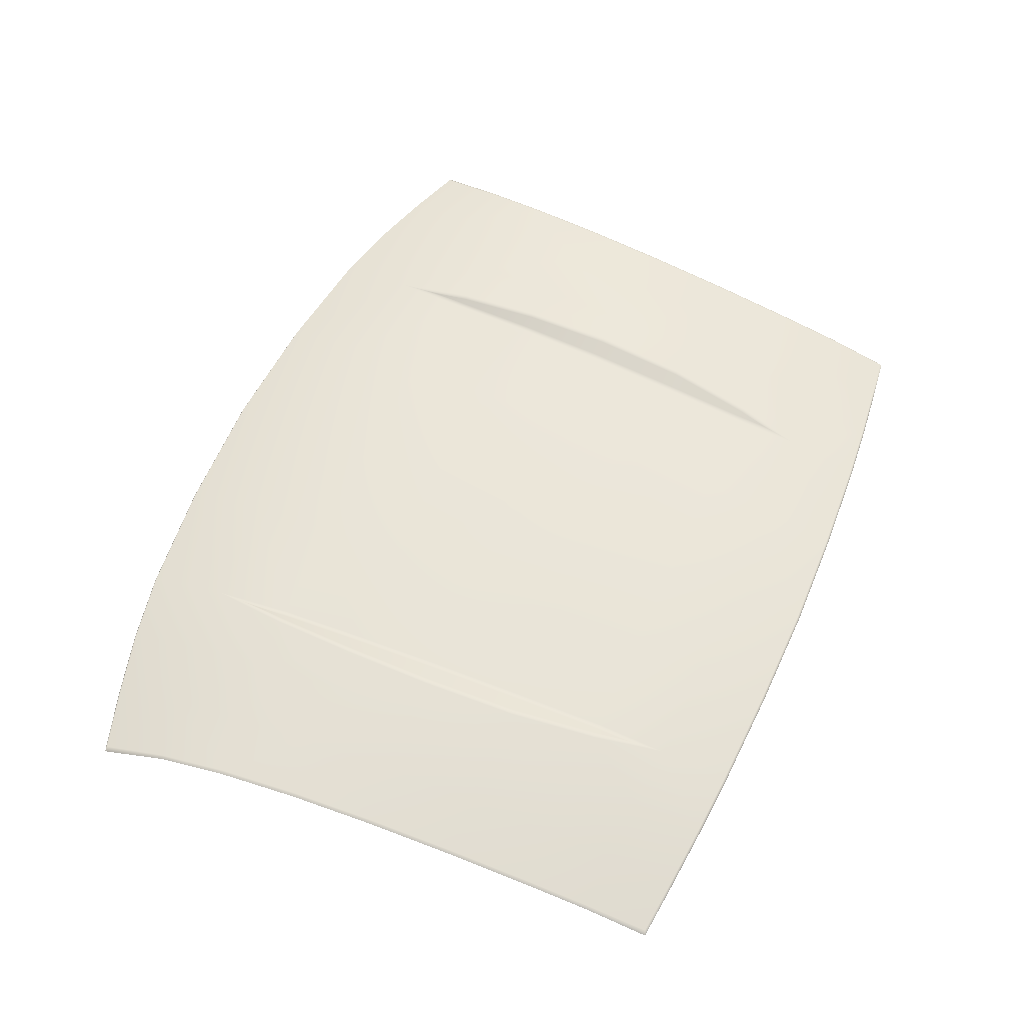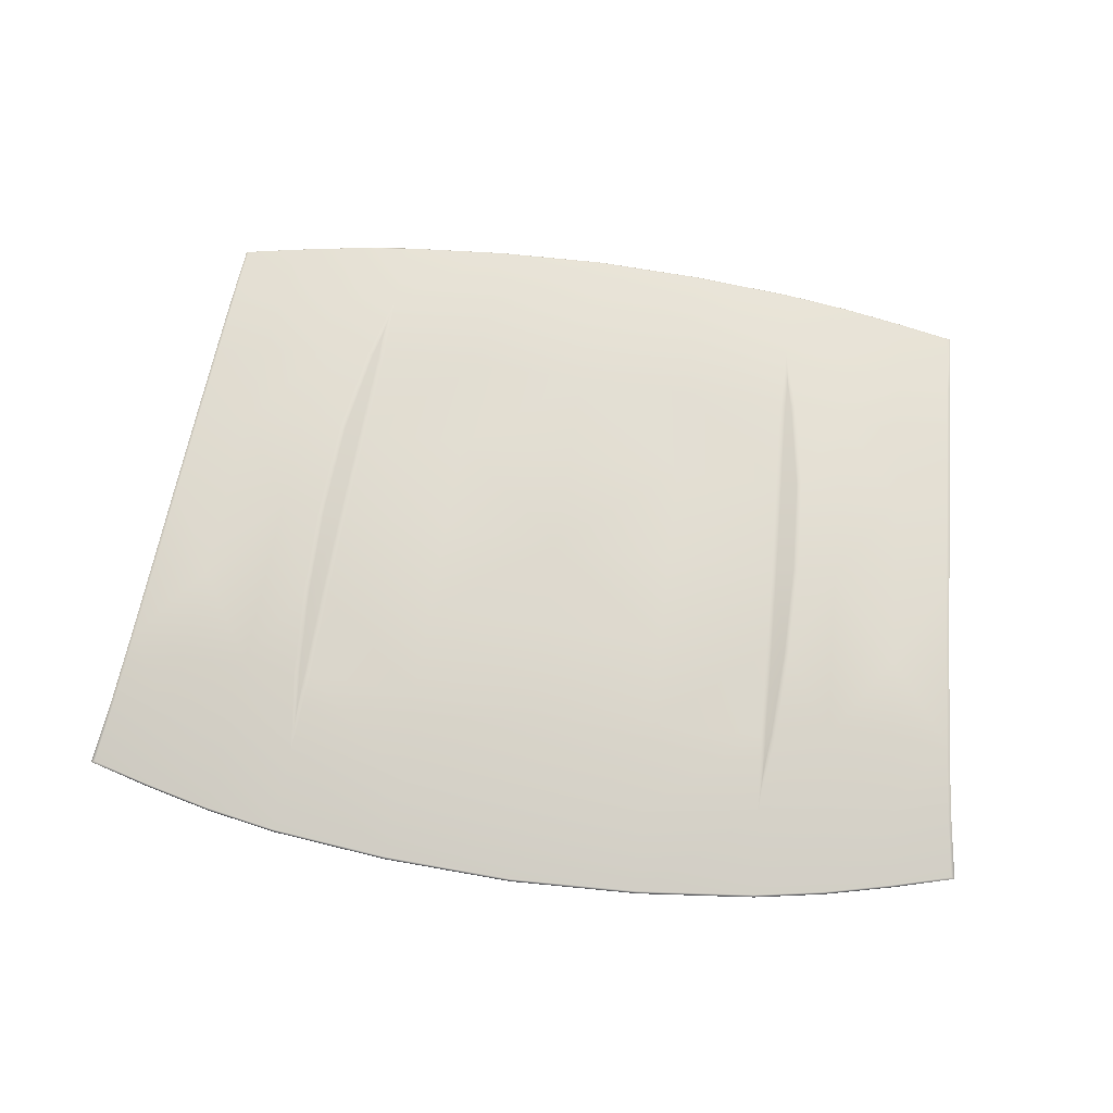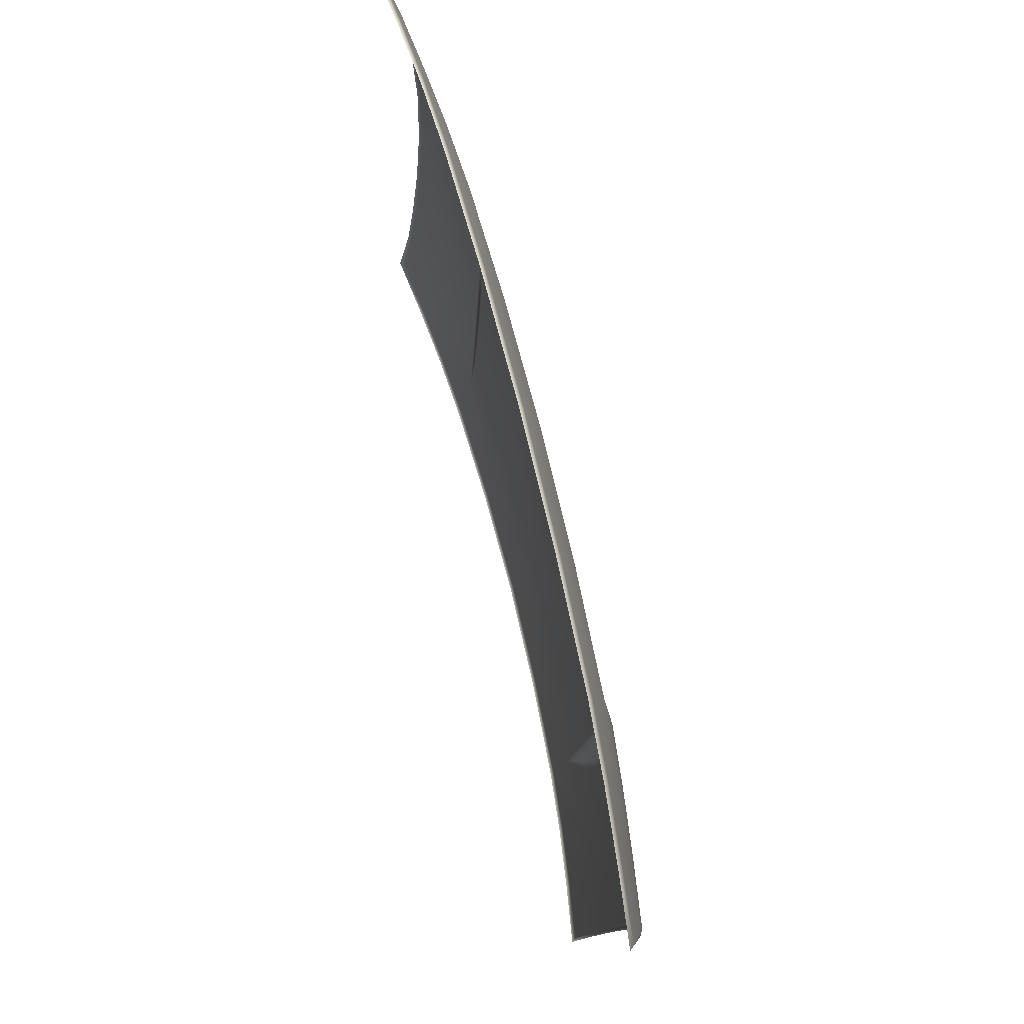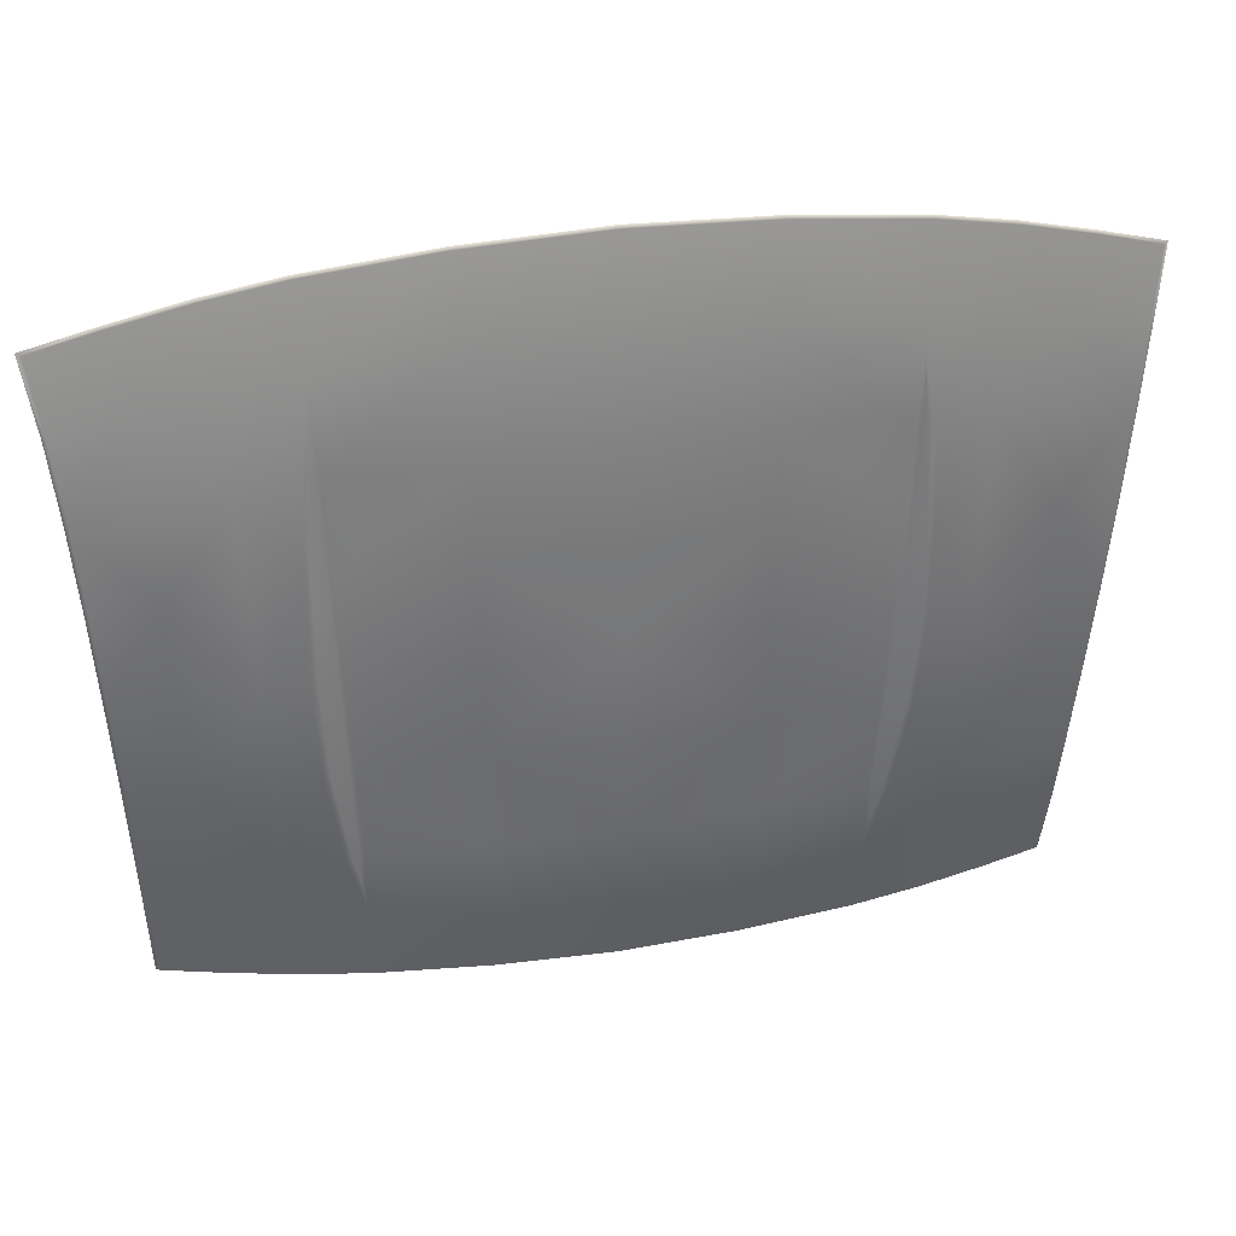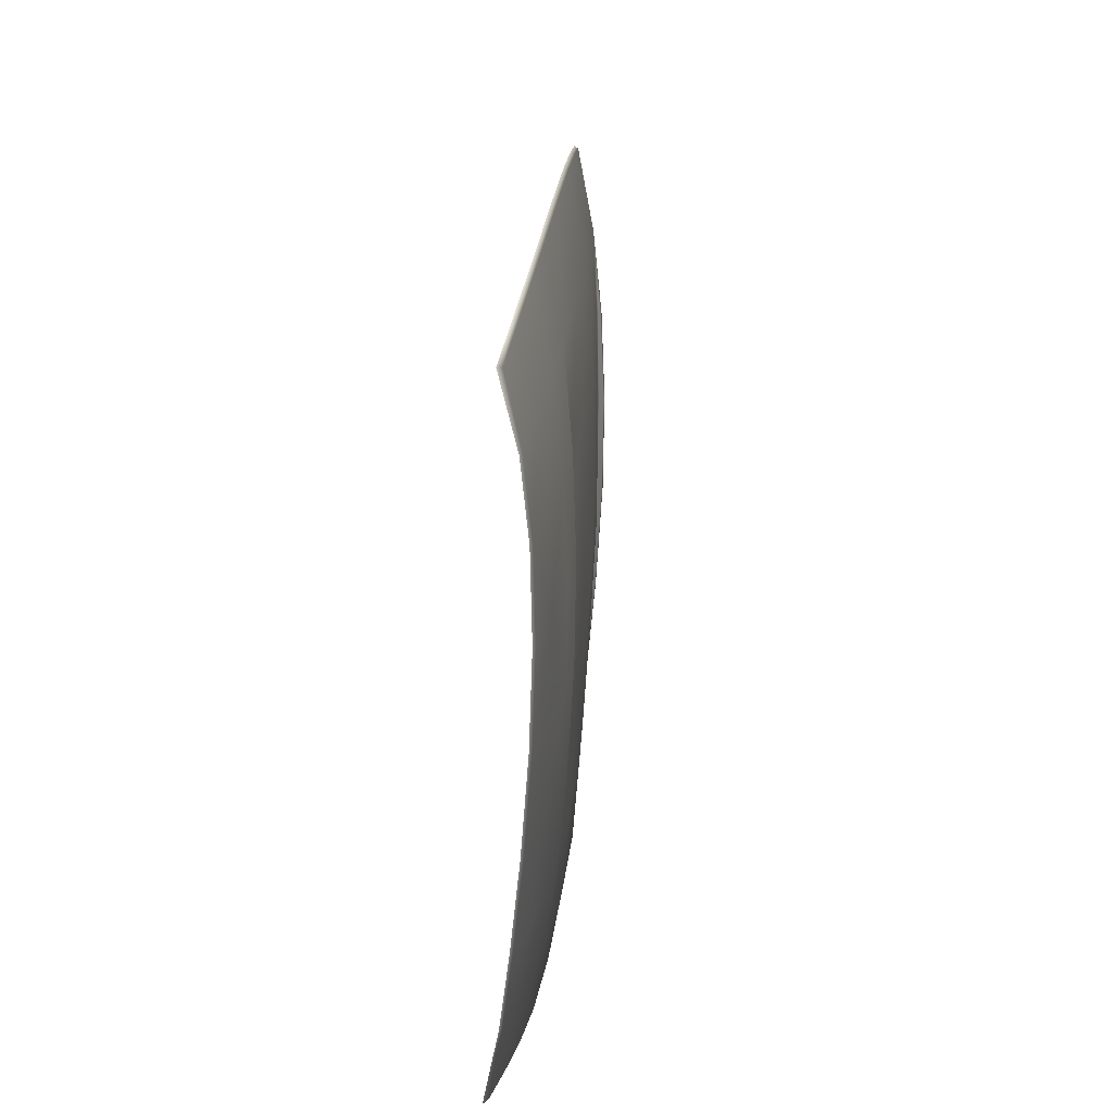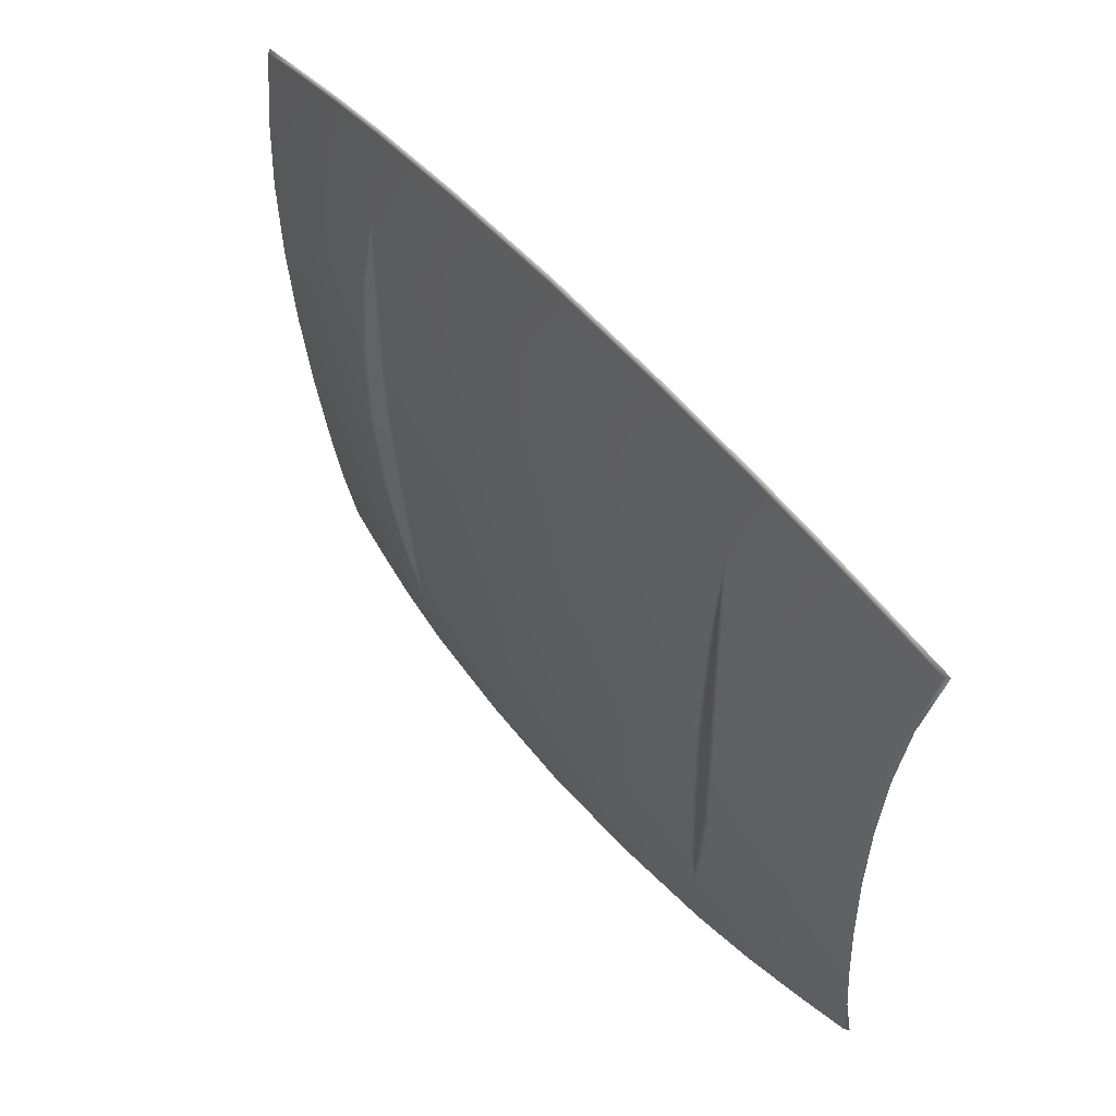
<metadata>
{"format":"obj","ext":"obj","renderer":"f3d","projection":"perspective","resolution":1024,"background":"white","views":[{"elev":57.6,"azim":113.6,"up":"+Y"},{"elev":71.6,"azim":7.8,"up":"+Y"},{"elev":75.9,"azim":75.9,"up":"+Z"},{"elev":32.8,"azim":167.5,"up":"+Z"},{"elev":18.1,"azim":93.6,"up":"+Z"},{"elev":50.3,"azim":-127.4,"up":"+Z"}]}
</metadata>
<code>
g model_car_100_body_roof_LOD1
v 0.2922 1.196 -0.3259
v 0.153 1.204 -0.3233
v 0.15 1.196 -0.4471
v 0.2866 1.188 -0.4466
v 0.1561 1.211 -0.1921
v 0.2982 1.204 -0.197
v 0.3033 1.205 -0.07566
v 0.1586 1.212 -0.06919
v 6.557e-07 1.214 -0.1902
v 6.557e-07 1.215 -0.06604
v 6.557e-07 1.213 0.05184
v 0.1614 1.21 0.04743
v 0.1649 1.203 0.1598
v 6.557e-07 1.205 0.1655
v 6.557e-07 1.184 0.2734
v 0.1693 1.182 0.2663
v 0.3157 1.198 0.1468
v 0.3241 1.178 0.2494
v 0.4174 1.173 0.2317
v 0.4066 1.192 0.1338
v 0.3988 1.203 0.02994
v 0.3294 1.208 0.03773
v 0.4944 1.184 0.1174
v 0.4853 1.193 0.01975
v 0.4776 1.196 -0.08928
v 0.3923 1.207 -0.08227
v 0.3866 1.205 -0.2016
v 0.4708 1.193 -0.2062
v 0.4646 1.184 -0.3276
v 0.381 1.197 -0.327
v 0.376 1.184 -0.444
v 0.3281 1.203 -0.3275
v 0.3097 1.192 -0.4471
v 0.4591 1.172 -0.4406
v 0.5067 1.166 0.2091
v 0.4548 1.159 -0.5324
v 0.3719 1.171 -0.5384
v 0.3682 1.154 -0.628
v 0.286 1.18 -0.5429
v 0.2823 1.163 -0.6348
v 0.1448 1.17 -0.6418
v 0.1474 1.188 -0.5473
v 6.557e-07 1.173 -0.6449
v 6.557e-07 1.191 -0.5494
v 6.557e-07 1.199 -0.448
v 0.4508 1.143 -0.6195
v 6.557e-07 1.207 -0.3228
v 0.3679 1.149 -0.6309
v 0.2821 1.158 -0.6377
v 0.1447 1.165 -0.6447
v 0.4505 1.138 -0.6224
v 0.5271 1.127 -0.6136
v 0.5222 1.133 -0.6114
v 6.557e-07 1.168 -0.6479
v 0.5266 1.148 -0.5264
v 0.5312 1.16 -0.437
v 0.5371 1.172 -0.3278
v 0.544 1.181 -0.2103
v 0.5518 1.186 -0.09579
v 0.5607 1.184 0.01005
v 0.571 1.175 0.1013
v 0.5848 1.158 0.1867
v 0.5356 1.157 -0.4364
v 0.5311 1.145 -0.5256
v 0.5652 1.181 0.009329
v 0.5754 1.173 0.1
v 0.5906 1.153 0.1877
v 0.5485 1.178 -0.2105
v 0.5563 1.183 -0.09616
v 0.507 1.161 0.2117
v 0.4176 1.168 0.2343
v 0.3243 1.173 0.252
v 0.1694 1.177 0.269
v 6.557e-07 1.179 0.276
v 0.5415 1.169 -0.3276
v 0.3204 1.202 -0.3274
v 0.328 1.21 -0.1985
v 0.3058 1.204 -0.1974
v 0.2999 1.197 -0.3262
v 0.3277 1.212 -0.07671
v 0.3109 1.206 -0.07601
v 0.3153 1.204 0.03845
v 0.3219 1.207 0.03827
v 0.3357 1.211 -0.1989
v 0.3353 1.213 -0.07721
v 0.3174 1.202 0.08666
v 0.3078 1.203 0.0388
v 0.2943 1.189 -0.4467
v 0.302 1.191 -0.4471
v 0.2934 1.186 -0.4881
v -0.2922 1.196 -0.3259
v -0.2866 1.188 -0.4466
v -0.15 1.196 -0.4471
v -0.153 1.204 -0.3233
v -0.1561 1.211 -0.1921
v -0.2982 1.204 -0.197
v -0.3033 1.205 -0.07566
v -0.1586 1.212 -0.06919
v 6.557e-07 1.214 -0.1902
v 6.557e-07 1.215 -0.06604
v 6.557e-07 1.213 0.05184
v -0.1614 1.21 0.04743
v -0.1649 1.203 0.1598
v 6.557e-07 1.205 0.1655
v 6.557e-07 1.184 0.2734
v -0.1693 1.182 0.2663
v -0.3157 1.198 0.1468
v -0.3241 1.178 0.2494
v -0.4174 1.173 0.2317
v -0.4066 1.192 0.1338
v -0.3988 1.203 0.02994
v -0.3294 1.208 0.03773
v -0.4944 1.184 0.1174
v -0.4853 1.193 0.01975
v -0.4776 1.196 -0.08928
v -0.3923 1.207 -0.08227
v -0.3866 1.205 -0.2016
v -0.4708 1.193 -0.2062
v -0.4646 1.184 -0.3276
v -0.381 1.197 -0.327
v -0.376 1.184 -0.444
v -0.3281 1.203 -0.3275
v -0.3097 1.192 -0.4471
v -0.4591 1.172 -0.4406
v -0.5067 1.166 0.2091
v -0.4548 1.159 -0.5324
v -0.3719 1.171 -0.5384
v -0.3682 1.154 -0.628
v -0.286 1.18 -0.5429
v -0.2823 1.163 -0.6348
v -0.1448 1.17 -0.6418
v -0.1474 1.188 -0.5473
v 6.557e-07 1.173 -0.6449
v 6.557e-07 1.191 -0.5494
v 6.557e-07 1.199 -0.448
v -0.4508 1.143 -0.6195
v 6.557e-07 1.207 -0.3228
v -0.3679 1.149 -0.6309
v -0.2821 1.158 -0.6377
v -0.1447 1.165 -0.6447
v -0.4505 1.138 -0.6224
v -0.5271 1.127 -0.6136
v -0.5222 1.133 -0.6114
v 6.557e-07 1.168 -0.6479
v -0.5266 1.148 -0.5264
v -0.5312 1.16 -0.437
v -0.5371 1.172 -0.3278
v -0.544 1.181 -0.2103
v -0.5518 1.186 -0.09579
v -0.5607 1.184 0.01005
v -0.571 1.175 0.1013
v -0.5848 1.158 0.1867
v -0.5356 1.157 -0.4364
v -0.5311 1.145 -0.5256
v -0.5652 1.181 0.009329
v -0.5754 1.173 0.1
v -0.5906 1.153 0.1877
v -0.5485 1.178 -0.2105
v -0.5563 1.183 -0.09616
v -0.507 1.161 0.2117
v -0.4176 1.168 0.2343
v -0.3243 1.173 0.252
v -0.1694 1.177 0.269
v 6.557e-07 1.179 0.276
v -0.5416 1.169 -0.3276
v -0.3204 1.202 -0.3274
v -0.2999 1.197 -0.3262
v -0.3058 1.204 -0.1974
v -0.328 1.21 -0.1985
v -0.3277 1.212 -0.07671
v -0.3109 1.206 -0.07601
v -0.3153 1.204 0.03845
v -0.3219 1.207 0.03827
v -0.3357 1.211 -0.1989
v -0.3353 1.213 -0.07721
v -0.3174 1.202 0.08666
v -0.3078 1.203 0.0388
v -0.2943 1.189 -0.4467
v -0.302 1.191 -0.4471
v -0.2934 1.186 -0.4881
g model_car_100_body_roof_LOD1_0
f 3 2 1
f 4 3 1
f 2 5 1
f 5 6 1
f 6 5 7
f 5 8 7
f 5 9 8
f 9 5 2
f 9 10 8
f 10 11 8
f 11 12 8
f 8 12 7
f 12 11 13
f 11 14 13
f 14 15 13
f 15 16 13
f 13 16 17
f 16 18 17
f 18 19 17
f 19 20 17
f 20 21 17
f 21 22 17
f 21 20 23
f 20 19 23
f 24 21 23
f 21 24 25
f 26 21 25
f 27 26 25
f 28 27 25
f 27 28 29
f 30 27 29
f 31 30 29
f 30 31 32
f 27 30 32
f 31 33 32
f 34 31 29
f 19 35 23
f 31 34 36
f 37 31 36
f 31 37 33
f 38 37 36
f 37 38 39
f 37 39 33
f 38 40 39
f 40 41 39
f 41 42 39
f 41 43 42
f 43 44 42
f 44 45 42
f 45 3 42
f 46 38 36
f 3 45 2
f 45 47 2
f 47 9 2
f 40 38 48
f 49 40 48
f 41 40 49
f 50 41 49
f 43 41 50
f 38 46 51
f 48 38 51
f 51 46 52
f 46 53 52
f 54 43 50
f 53 46 36
f 55 53 36
f 52 53 55
f 56 55 36
f 34 56 36
f 56 34 29
f 57 56 29
f 58 57 29
f 28 58 29
f 58 28 25
f 59 58 25
f 60 59 25
f 24 60 25
f 60 24 23
f 61 60 23
f 62 61 23
f 35 62 23
f 56 63 55
f 63 56 57
f 63 64 55
f 65 60 61
f 60 65 59
f 66 65 61
f 67 66 61
f 62 67 61
f 68 58 59
f 69 68 59
f 65 69 59
f 62 35 70
f 67 62 70
f 70 35 71
f 35 19 71
f 71 19 72
f 19 18 72
f 72 18 73
f 18 16 73
f 73 16 74
f 16 15 74
f 64 52 55
f 68 75 57
f 75 63 57
f 58 68 57
f 78 77 76
f 79 78 76
f 77 78 80
f 78 81 80
f 81 82 80
f 82 83 80
f 77 84 76
f 84 32 76
f 84 27 32
f 27 84 85
f 77 80 85
f 84 77 85
f 26 27 85
f 21 26 85
f 22 21 85
f 22 85 80
f 83 22 80
f 17 22 83
f 86 17 83
f 17 86 82
f 83 82 86
f 82 81 7
f 87 82 7
f 87 17 82
f 12 87 7
f 87 12 13
f 17 87 13
f 7 81 6
f 81 78 6
f 6 78 1
f 78 79 1
f 1 79 4
f 79 88 4
f 88 79 76
f 89 88 76
f 90 88 89
f 89 76 32
f 33 89 32
f 39 4 88
f 90 39 88
f 89 33 39
f 90 89 39
f 39 42 4
f 42 3 4
f 93 92 91
f 94 93 91
f 95 94 91
f 96 95 91
f 95 96 97
f 98 95 97
f 99 95 98
f 95 99 94
f 100 99 98
f 101 100 98
f 102 101 98
f 102 98 97
f 101 102 103
f 104 101 103
f 105 104 103
f 106 105 103
f 106 103 107
f 108 106 107
f 109 108 107
f 110 109 107
f 111 110 107
f 112 111 107
f 110 111 113
f 109 110 113
f 111 114 113
f 114 111 115
f 111 116 115
f 116 117 115
f 117 118 115
f 118 117 119
f 117 120 119
f 120 121 119
f 121 120 122
f 120 117 122
f 123 121 122
f 121 124 119
f 125 109 113
f 124 121 126
f 121 127 126
f 127 121 123
f 127 128 126
f 128 127 129
f 129 127 123
f 130 128 129
f 131 130 129
f 132 131 129
f 133 131 132
f 134 133 132
f 135 134 132
f 93 135 132
f 128 136 126
f 135 93 94
f 137 135 94
f 99 137 94
f 128 130 138
f 130 139 138
f 130 131 139
f 131 140 139
f 131 133 140
f 128 138 141
f 136 128 141
f 136 141 142
f 143 136 142
f 133 144 140
f 136 143 126
f 143 145 126
f 143 142 145
f 145 146 126
f 146 124 126
f 124 146 119
f 146 147 119
f 147 148 119
f 148 118 119
f 118 148 115
f 148 149 115
f 149 150 115
f 150 114 115
f 114 150 113
f 150 151 113
f 151 152 113
f 152 125 113
f 153 146 145
f 146 153 147
f 154 153 145
f 150 155 151
f 155 150 149
f 155 156 151
f 157 152 151
f 156 157 151
f 148 158 149
f 158 159 149
f 159 155 149
f 152 157 160
f 125 152 160
f 125 160 161
f 109 125 161
f 109 161 162
f 108 109 162
f 108 162 163
f 106 108 163
f 106 163 164
f 105 106 164
f 142 154 145
f 158 148 147
f 165 158 147
f 153 165 147
f 168 167 166
f 169 168 166
f 168 169 170
f 171 168 170
f 172 171 170
f 173 172 170
f 174 169 166
f 122 174 166
f 117 174 122
f 174 117 175
f 169 174 175
f 170 169 175
f 117 116 175
f 116 111 175
f 111 112 175
f 112 173 170
f 175 112 170
f 112 107 173
f 107 176 173
f 176 107 172
f 172 173 176
f 171 172 97
f 172 177 97
f 107 177 172
f 177 102 97
f 177 107 103
f 102 177 103
f 171 97 96
f 168 171 96
f 168 96 91
f 167 168 91
f 167 91 92
f 178 167 92
f 167 178 166
f 178 179 166
f 178 180 179
f 166 179 122
f 179 123 122
f 129 180 178
f 92 129 178
f 179 180 129
f 123 179 129
f 132 129 92
f 93 132 92

</code>
